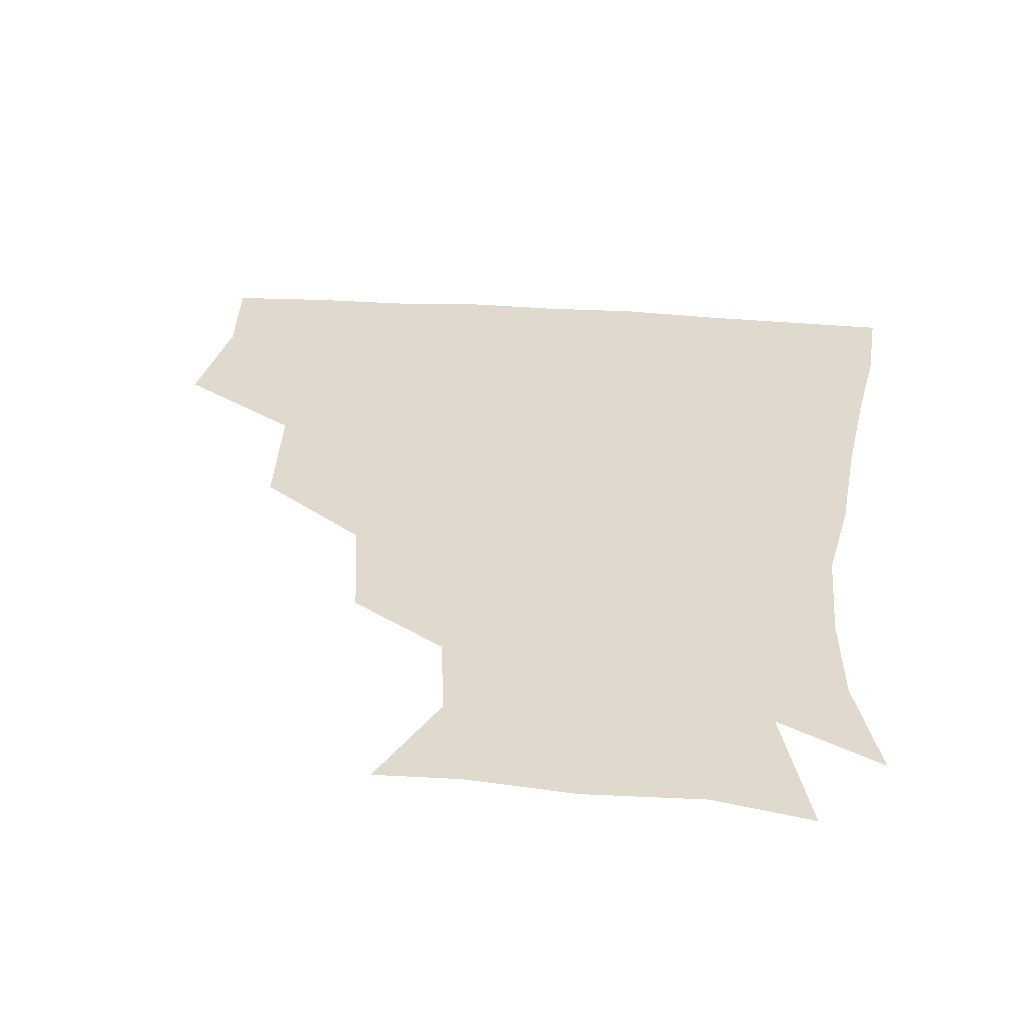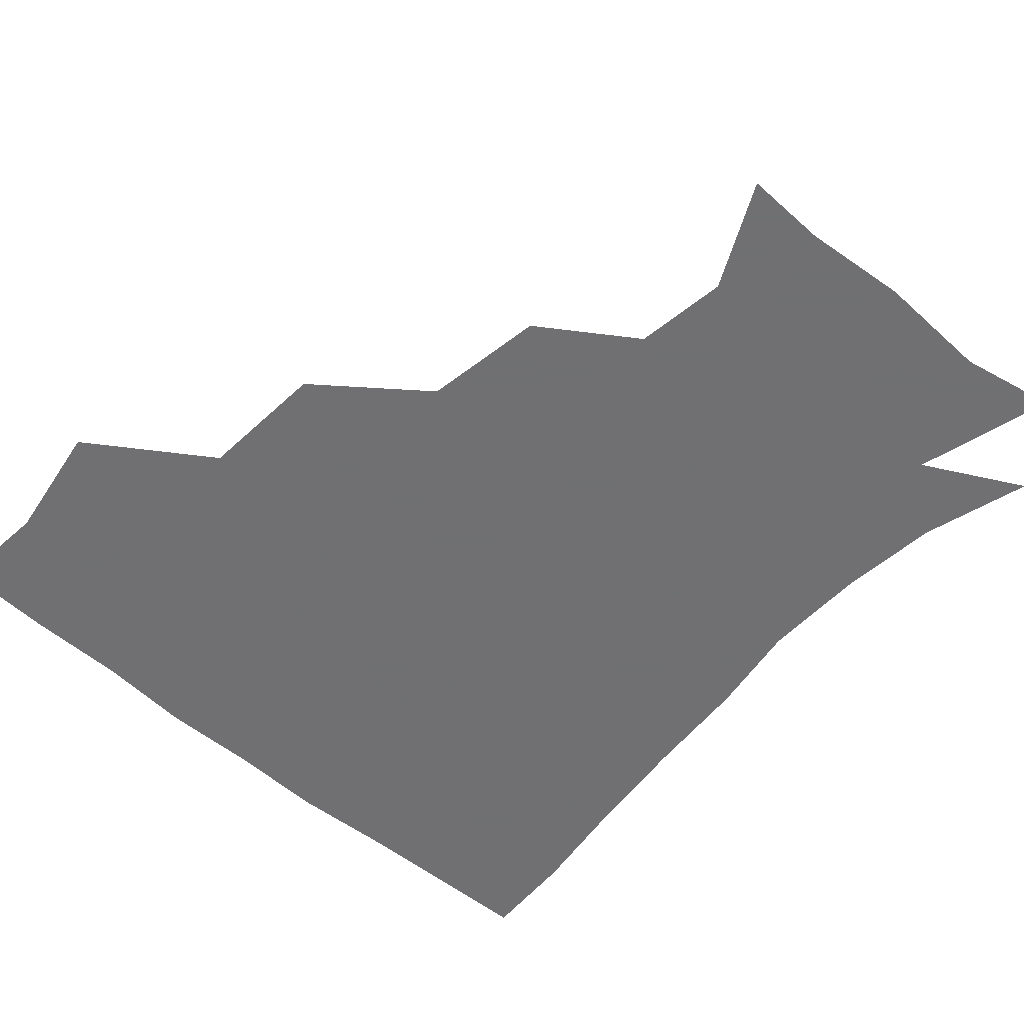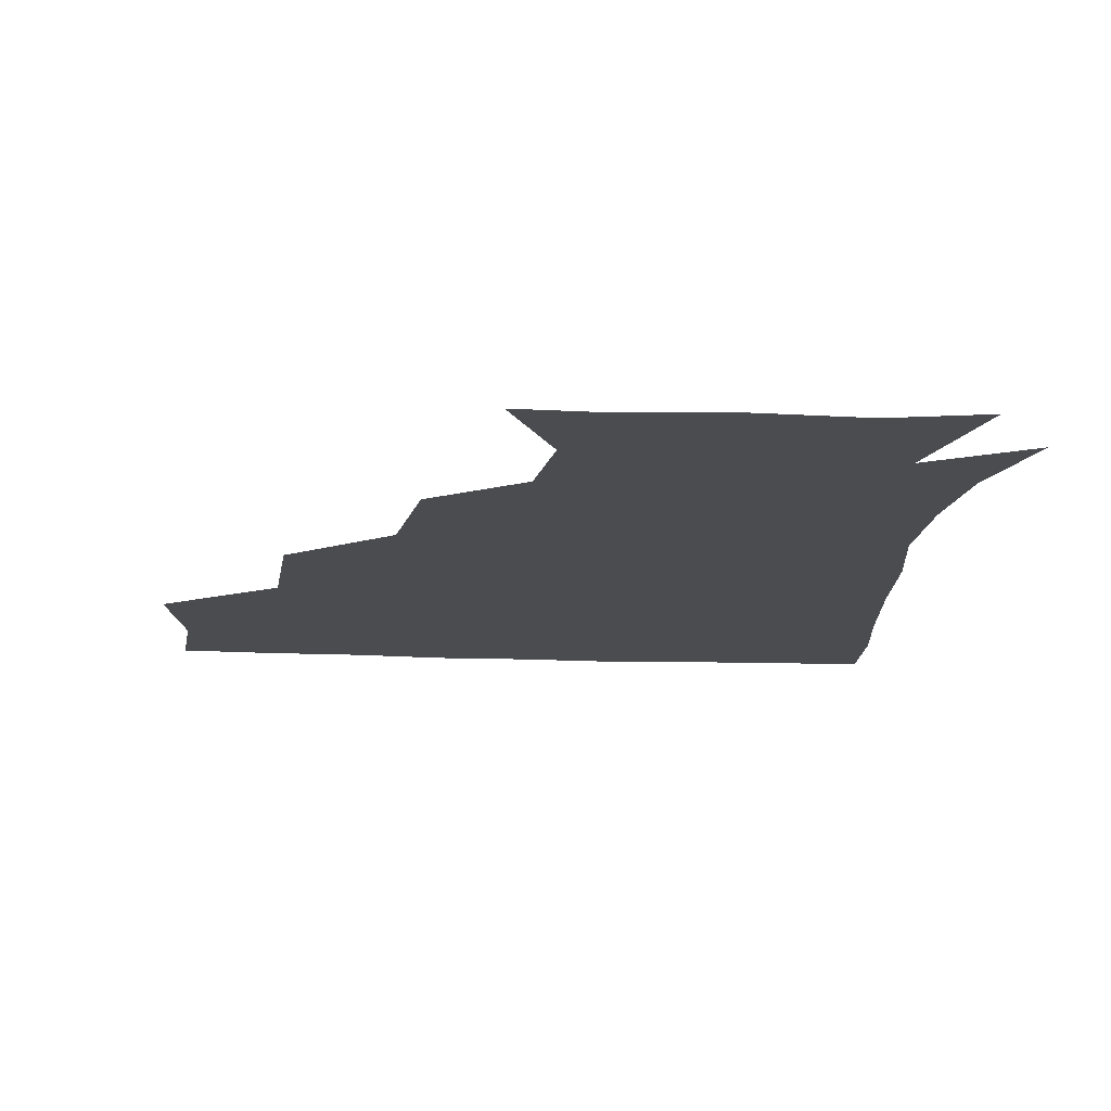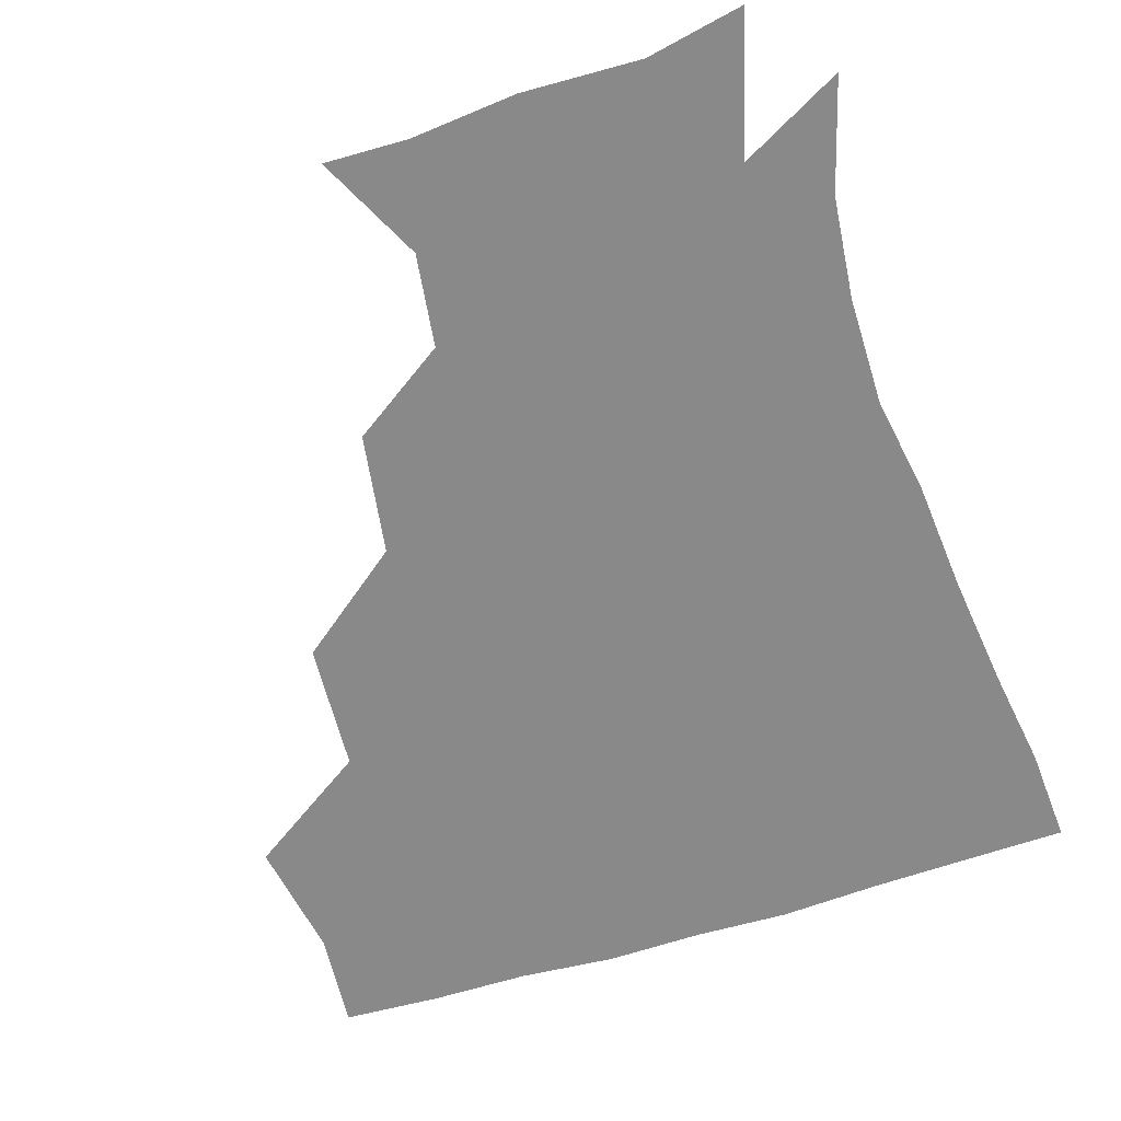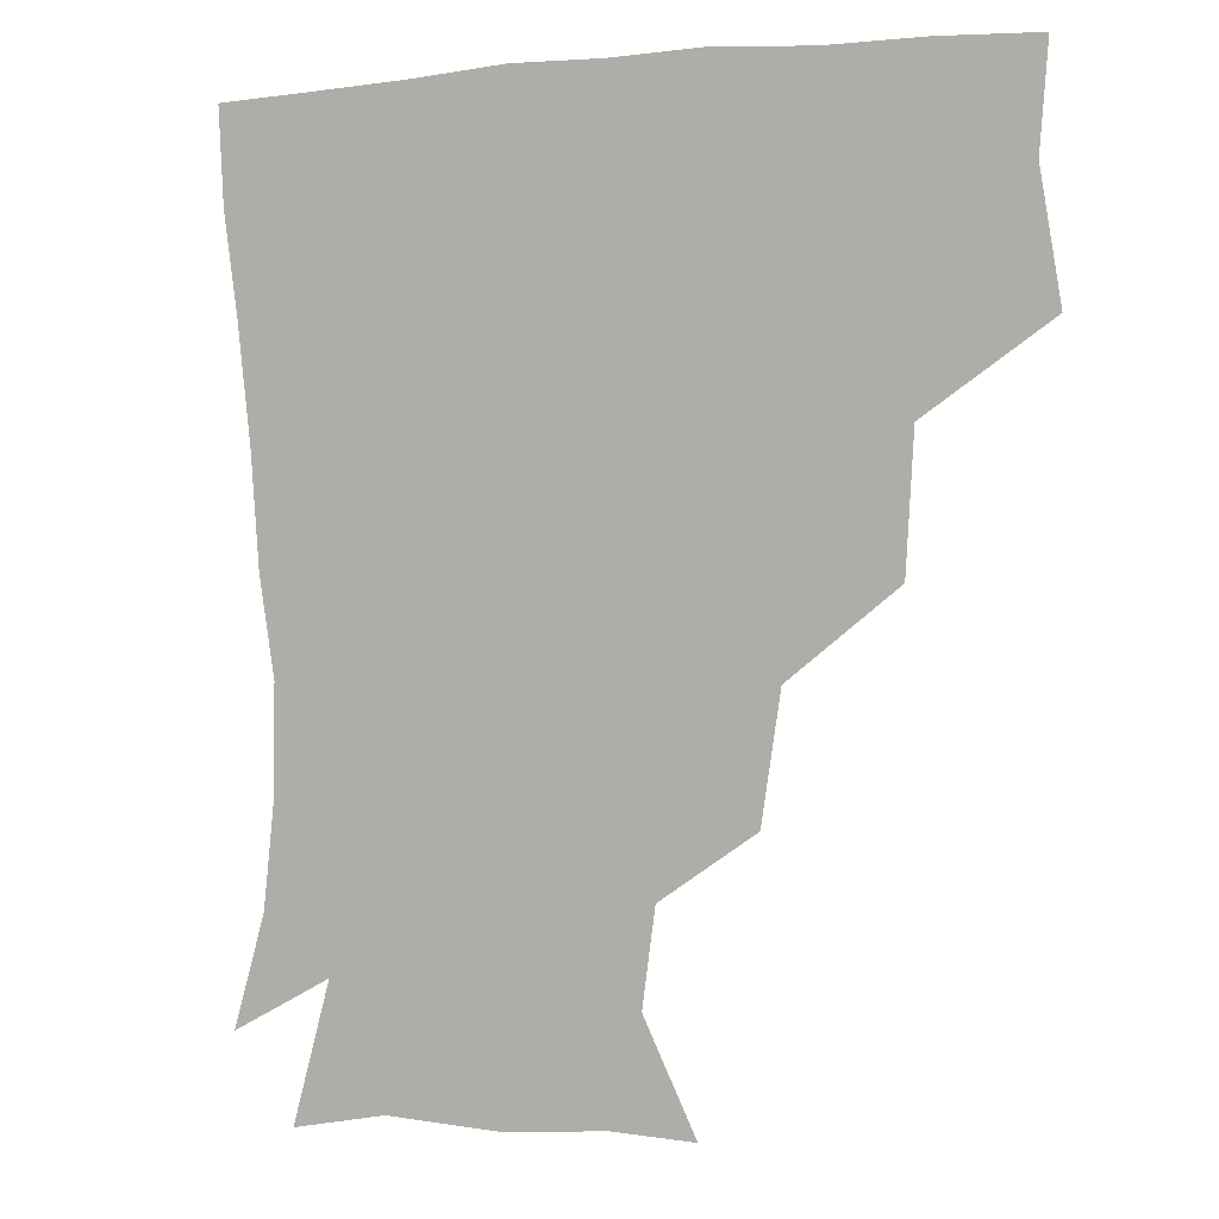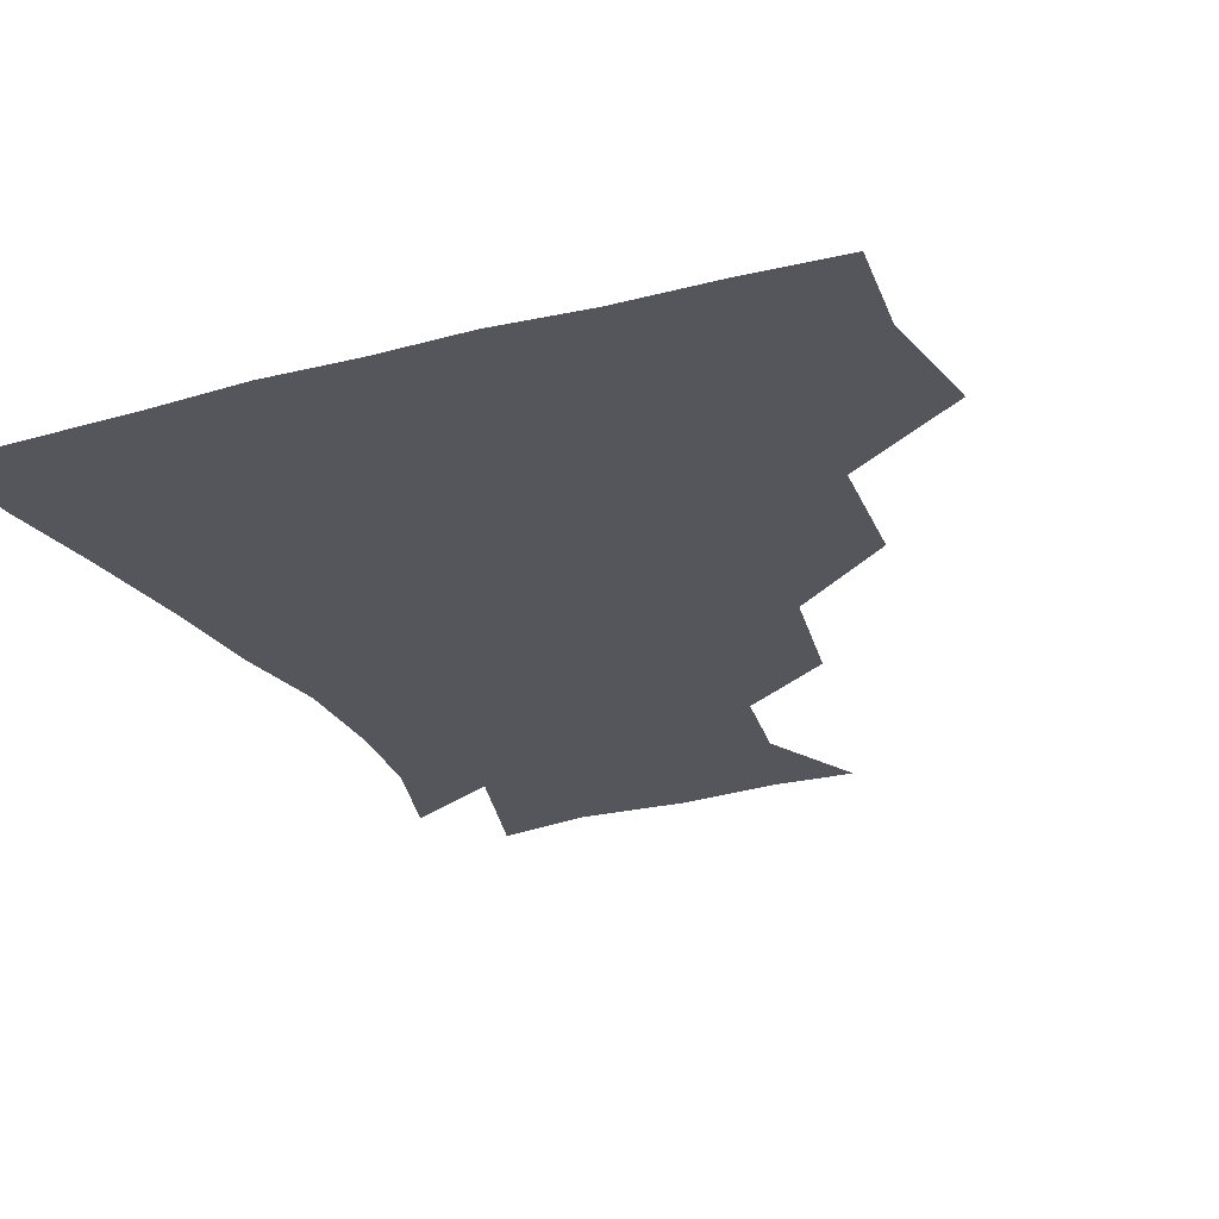
<metadata>
{"format":"obj","ext":"obj","renderer":"f3d","projection":"perspective","resolution":1024,"background":"white","views":[{"elev":32.9,"azim":5.8,"up":"+Z"},{"elev":-55.0,"azim":-41.9,"up":"+Z"},{"elev":-15.1,"azim":-5.3,"up":"+Z"},{"elev":-63.0,"azim":17.7,"up":"+Z"},{"elev":1.0,"azim":-153.7,"up":"+Y"},{"elev":-26.2,"azim":-157.2,"up":"+Z"}]}
</metadata>
<code>
v 448.7 352.6 0
v 454.7 389.5 0
v 452.2 419.8 0
v 488.5 287.8 0
v 486 327.3 0
v 485.7 363 0
v 483.9 391.3 0
v 482 421.2 0
v 527.1 225 0
v 521.3 262.1 0
v 516.3 299.1 0
v 515.5 335.1 0
v 514.3 363.5 0
v 512.9 391.8 0
v 511.9 421.3 0
v 544.3 144.6 0
v 560.2 176.8 0
v 556.3 205.2 0
v 550.5 242.7 0
v 546.7 273 0
v 545.4 306.8 0
v 543.7 335 0
v 543.8 364 0
v 542.8 391.8 0
v 541.3 423.5 0
v 569.5 145.3 0
v 580.8 180.9 0
v 577.9 212.9 0
v 574.7 247 0
v 573.8 279.2 0
v 573.4 309.3 0
v 573.2 336.6 0
v 572.8 363.6 0
v 572.6 391.3 0
v 570.5 422.9 0
v 601.5 142.2 0
v 603.8 186.1 0
v 602.2 219.1 0
v 600.6 250.5 0
v 600.4 280.8 0
v 601.1 308.8 0
v 601.7 336.4 0
v 602.7 364.5 0
v 601.9 391.9 0
v 599.2 423.8 0
v 637.2 143.5 0
v 628.3 185.9 0
v 625.5 219.5 0
v 625.1 249.6 0
v 626.3 278.2 0
v 627.7 308.4 0
v 629.5 337.5 0
v 631 364.6 0
v 632 391.6 0
v 629.6 421.9 0
v 666.4 137.6 0
v 654.8 179.4 0
v 647.9 215.7 0
v 648.2 244 0
v 650.2 273.4 0
v 652.5 305 0
v 655.3 335.2 0
v 658.9 363.5 0
v 660.9 391.7 0
v 660.3 420.8 0
v 685.6 162.8 0
v 675.9 196.2 0
v 672.6 227 0
v 672.3 260.2 0
v 677.2 290 0
v 679.9 324 0
v 684.1 360 0
v 688.6 390.6 0
v 690.3 419.9 0
f 5 6 1
f 1 6 2
f 6 7 2
f 2 7 3
f 7 8 3
f 10 11 4
f 4 11 5
f 11 12 5
f 5 12 6
f 12 13 6
f 6 13 7
f 13 14 7
f 7 14 8
f 14 15 8
f 18 19 9
f 9 19 10
f 19 20 10
f 10 20 11
f 20 21 11
f 11 21 12
f 21 22 12
f 12 22 13
f 22 23 13
f 13 23 14
f 23 24 14
f 14 24 15
f 24 25 15
f 16 26 17
f 26 27 17
f 17 27 18
f 27 28 18
f 18 28 19
f 28 29 19
f 19 29 20
f 29 30 20
f 20 30 21
f 30 31 21
f 21 31 22
f 31 32 22
f 22 32 23
f 32 33 23
f 23 33 24
f 33 34 24
f 24 34 25
f 34 35 25
f 26 36 27
f 36 37 27
f 27 37 28
f 37 38 28
f 28 38 29
f 38 39 29
f 29 39 30
f 39 40 30
f 30 40 31
f 40 41 31
f 31 41 32
f 41 42 32
f 32 42 33
f 42 43 33
f 33 43 34
f 43 44 34
f 34 44 35
f 44 45 35
f 36 46 37
f 46 47 37
f 37 47 38
f 47 48 38
f 38 48 39
f 48 49 39
f 39 49 40
f 49 50 40
f 40 50 41
f 50 51 41
f 41 51 42
f 51 52 42
f 42 52 43
f 52 53 43
f 43 53 44
f 53 54 44
f 44 54 45
f 54 55 45
f 46 56 47
f 56 57 47
f 47 57 48
f 57 58 48
f 48 58 49
f 58 59 49
f 49 59 50
f 59 60 50
f 50 60 51
f 60 61 51
f 51 61 52
f 61 62 52
f 52 62 53
f 62 63 53
f 53 63 54
f 63 64 54
f 54 64 55
f 64 65 55
f 57 66 58
f 66 67 58
f 58 67 59
f 67 68 59
f 59 68 60
f 68 69 60
f 60 69 61
f 69 70 61
f 61 70 62
f 70 71 62
f 62 71 63
f 71 72 63
f 63 72 64
f 72 73 64
f 64 73 65
f 73 74 65

</code>
